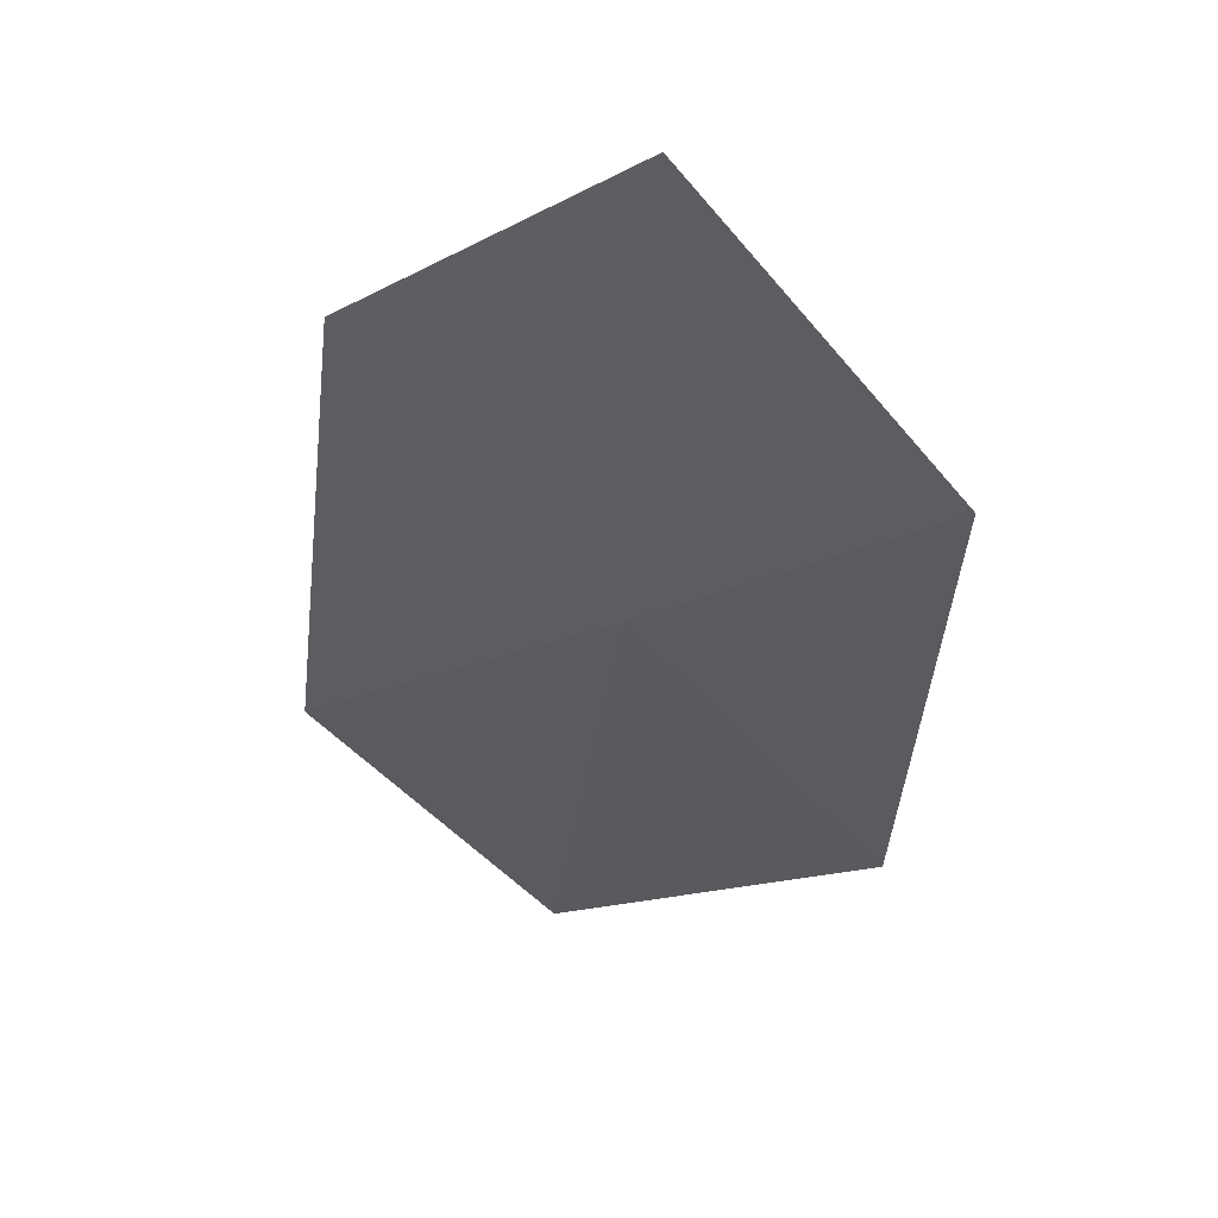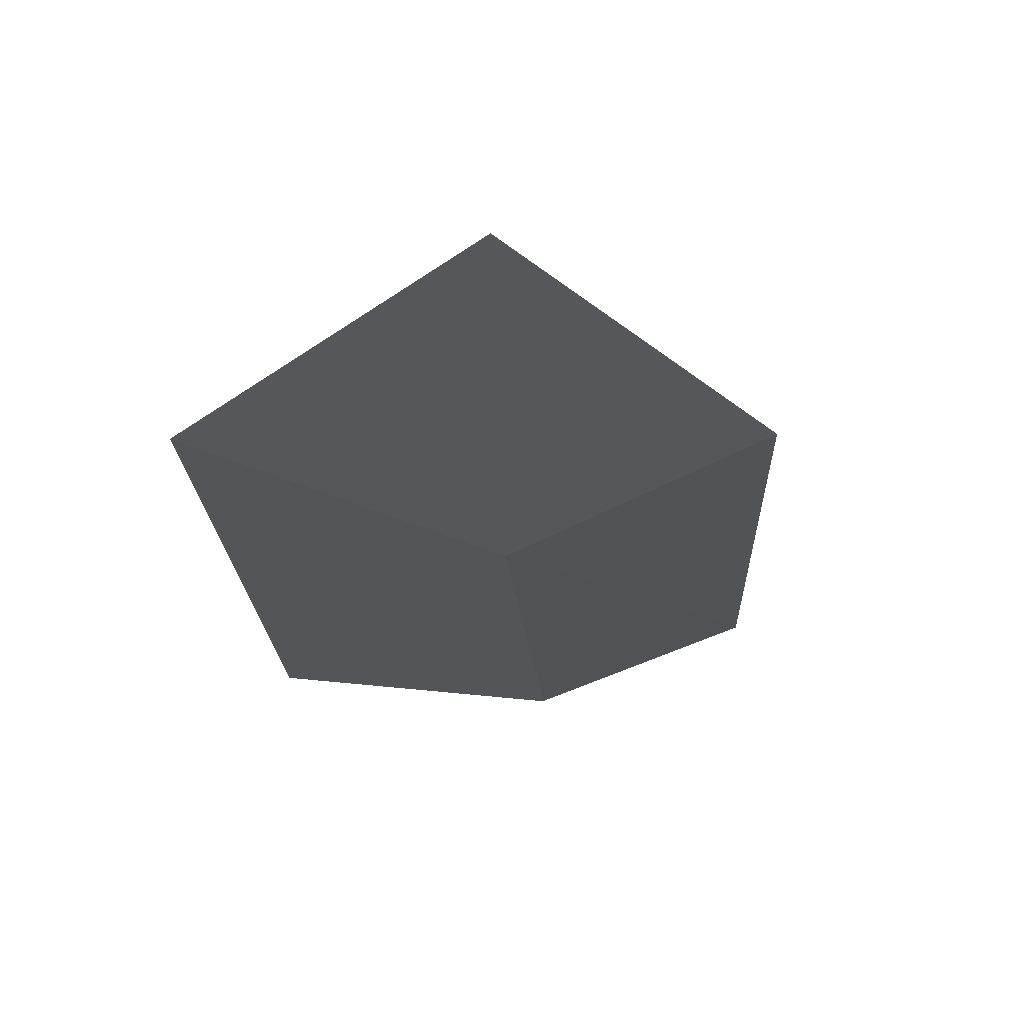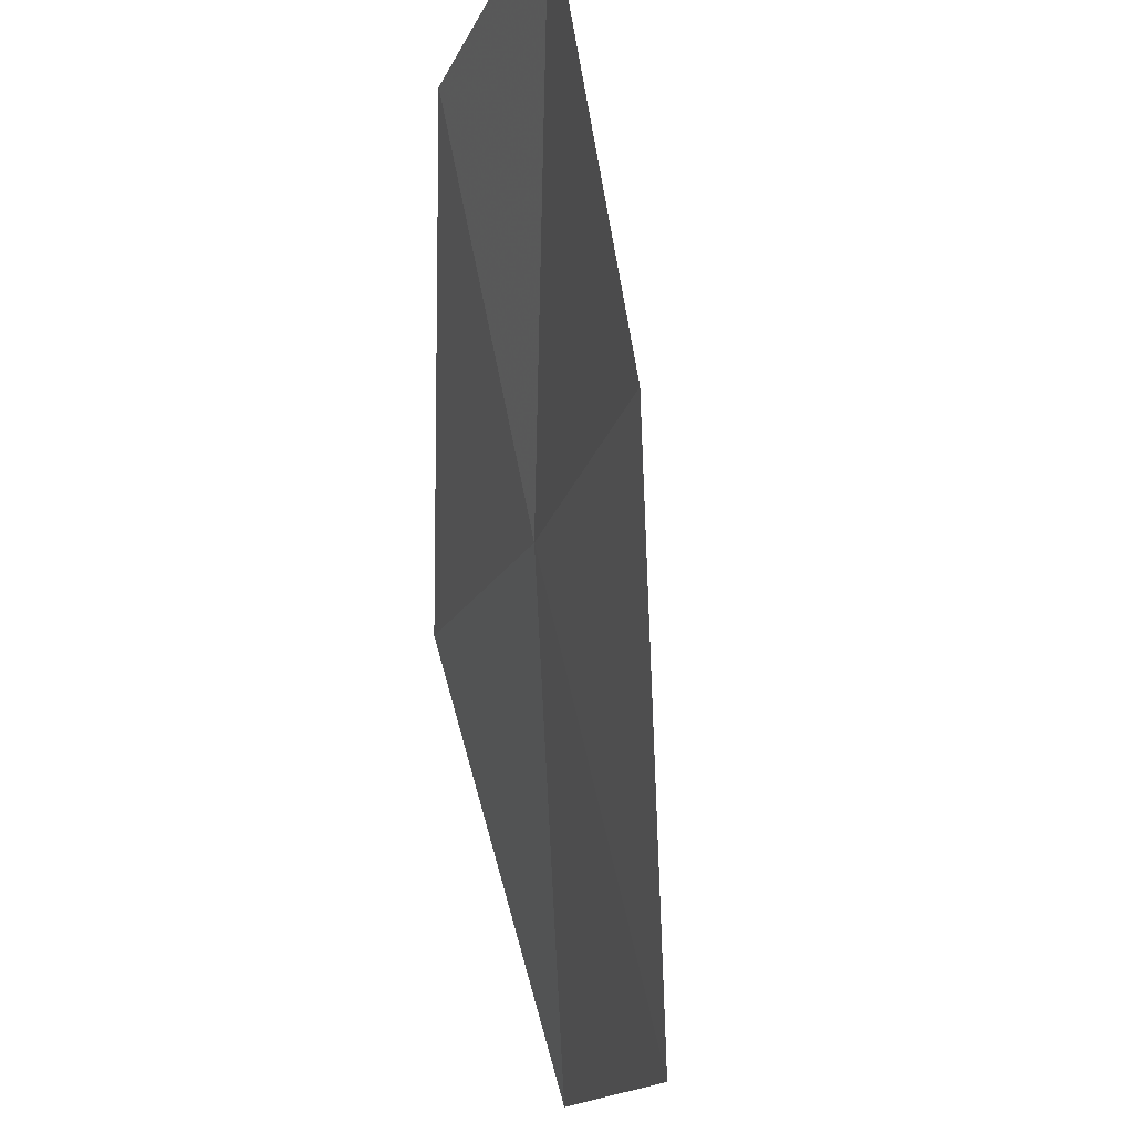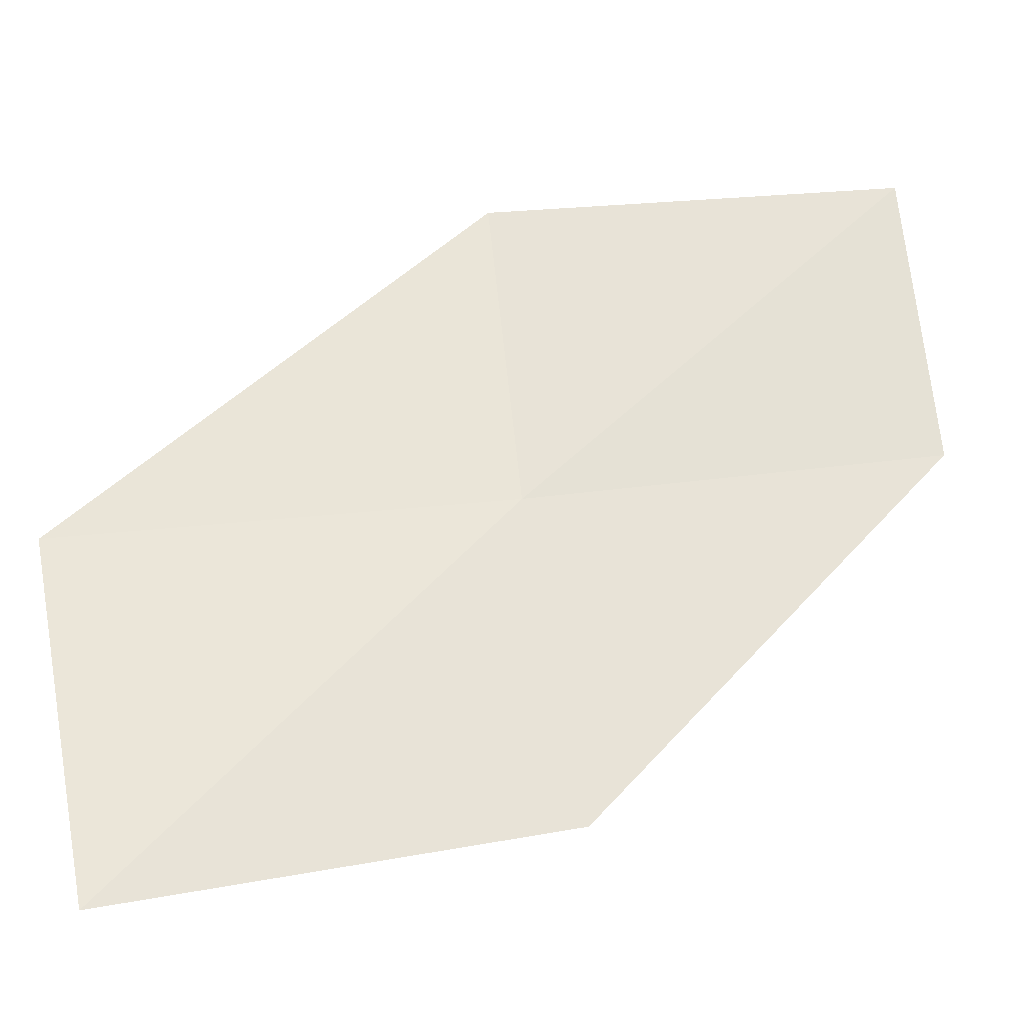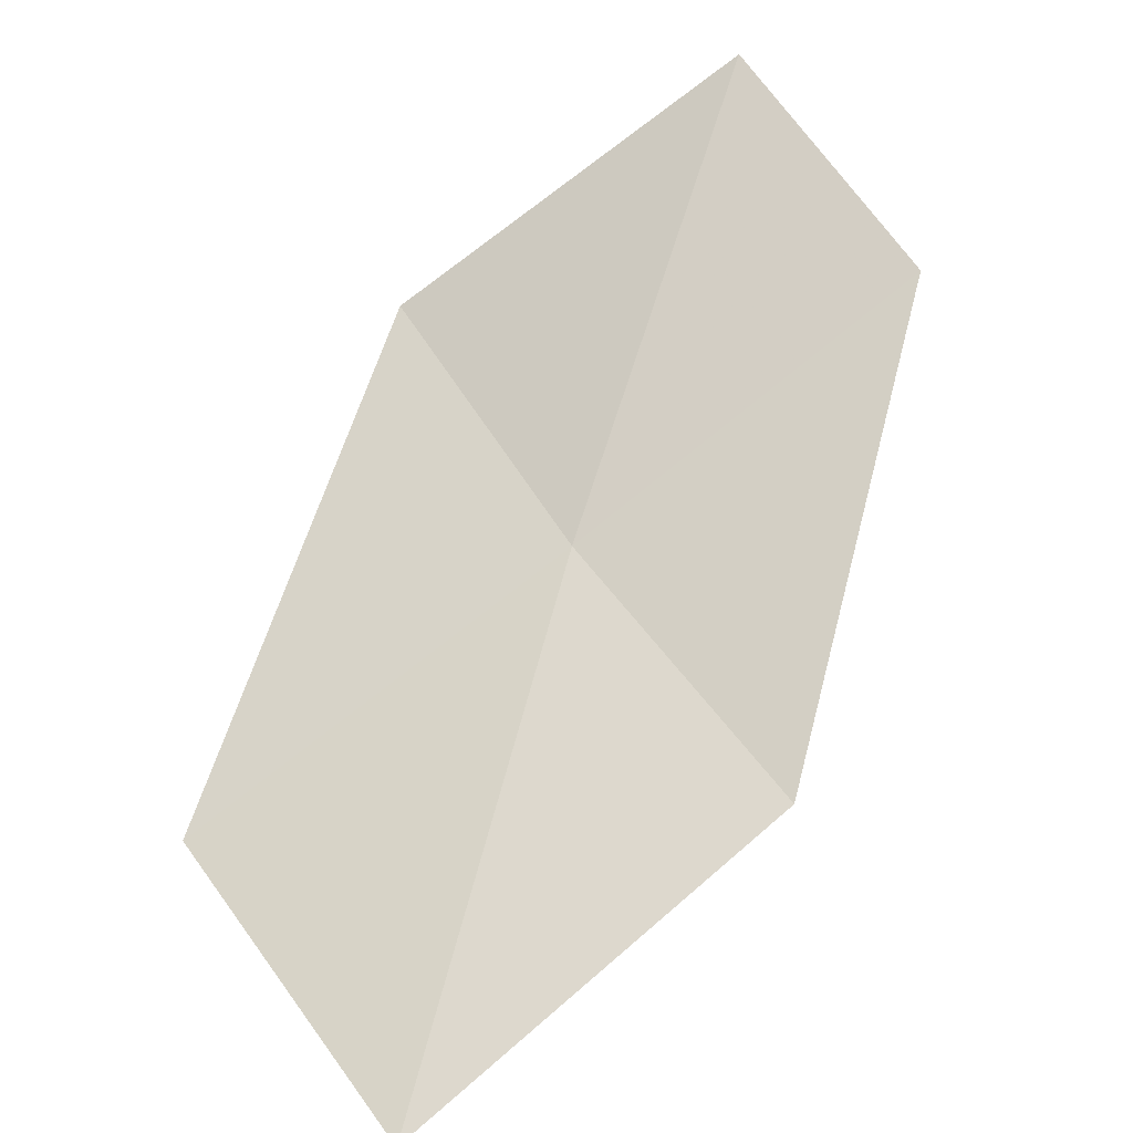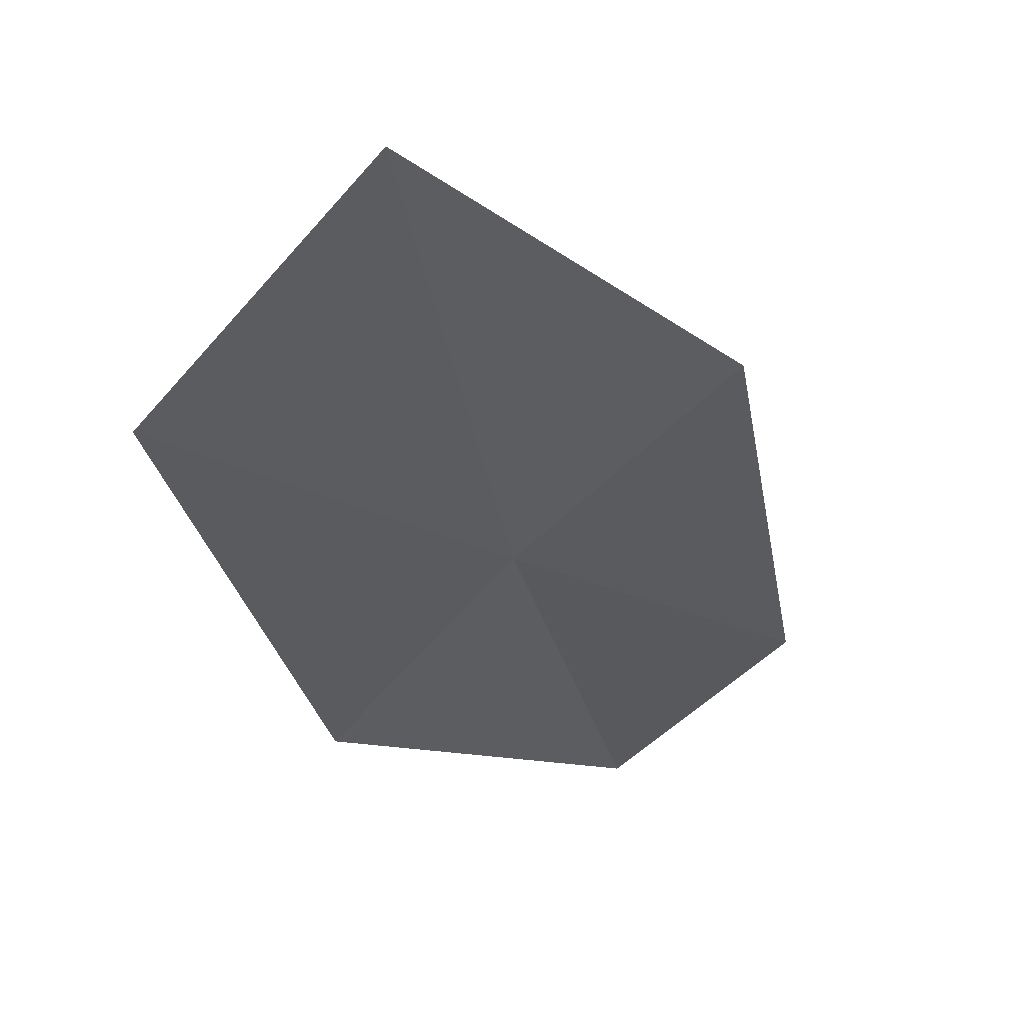
<metadata>
{"format":"obj","ext":"obj","renderer":"f3d","projection":"perspective","resolution":1024,"background":"white","views":[{"elev":-10.2,"azim":136.2,"up":"+Z"},{"elev":-49.1,"azim":-35.3,"up":"+Z"},{"elev":66.8,"azim":-127.0,"up":"+Y"},{"elev":-41.7,"azim":-26.5,"up":"+Y"},{"elev":46.6,"azim":-20.1,"up":"+Z"},{"elev":-59.8,"azim":-25.1,"up":"+Z"}]}
</metadata>
<code>
v -11.86 -2.102 11.58
v -12.1 -0.9055 11.77
v -10.74 -0.8032 12.49
v -10.49 -1.859 12.23
v -13.38 -2.371 10.93
v -11.52 -3.264 11.38
v -13.04 -3.692 10.81
f 1 3 2
f 1 4 3
f 1 2 5
f 1 6 4
f 1 5 7
f 1 7 6

</code>
